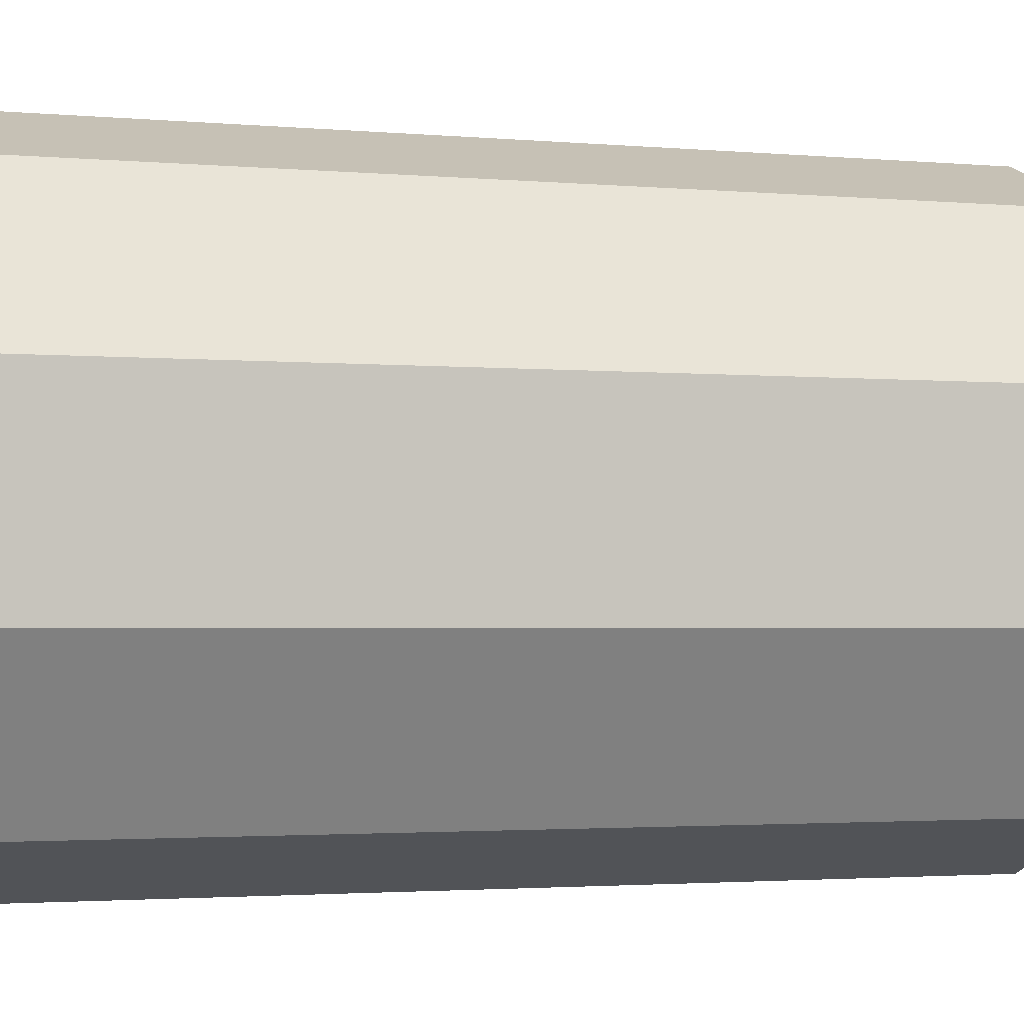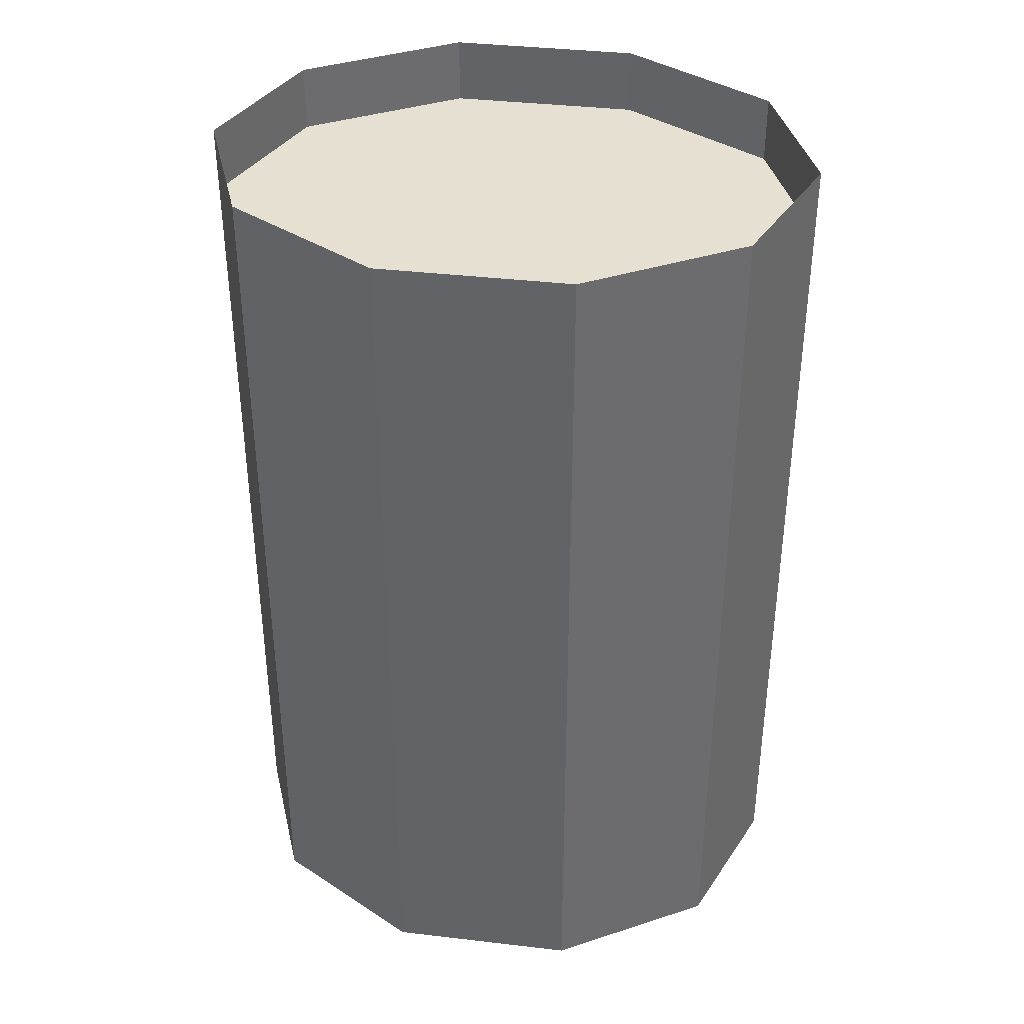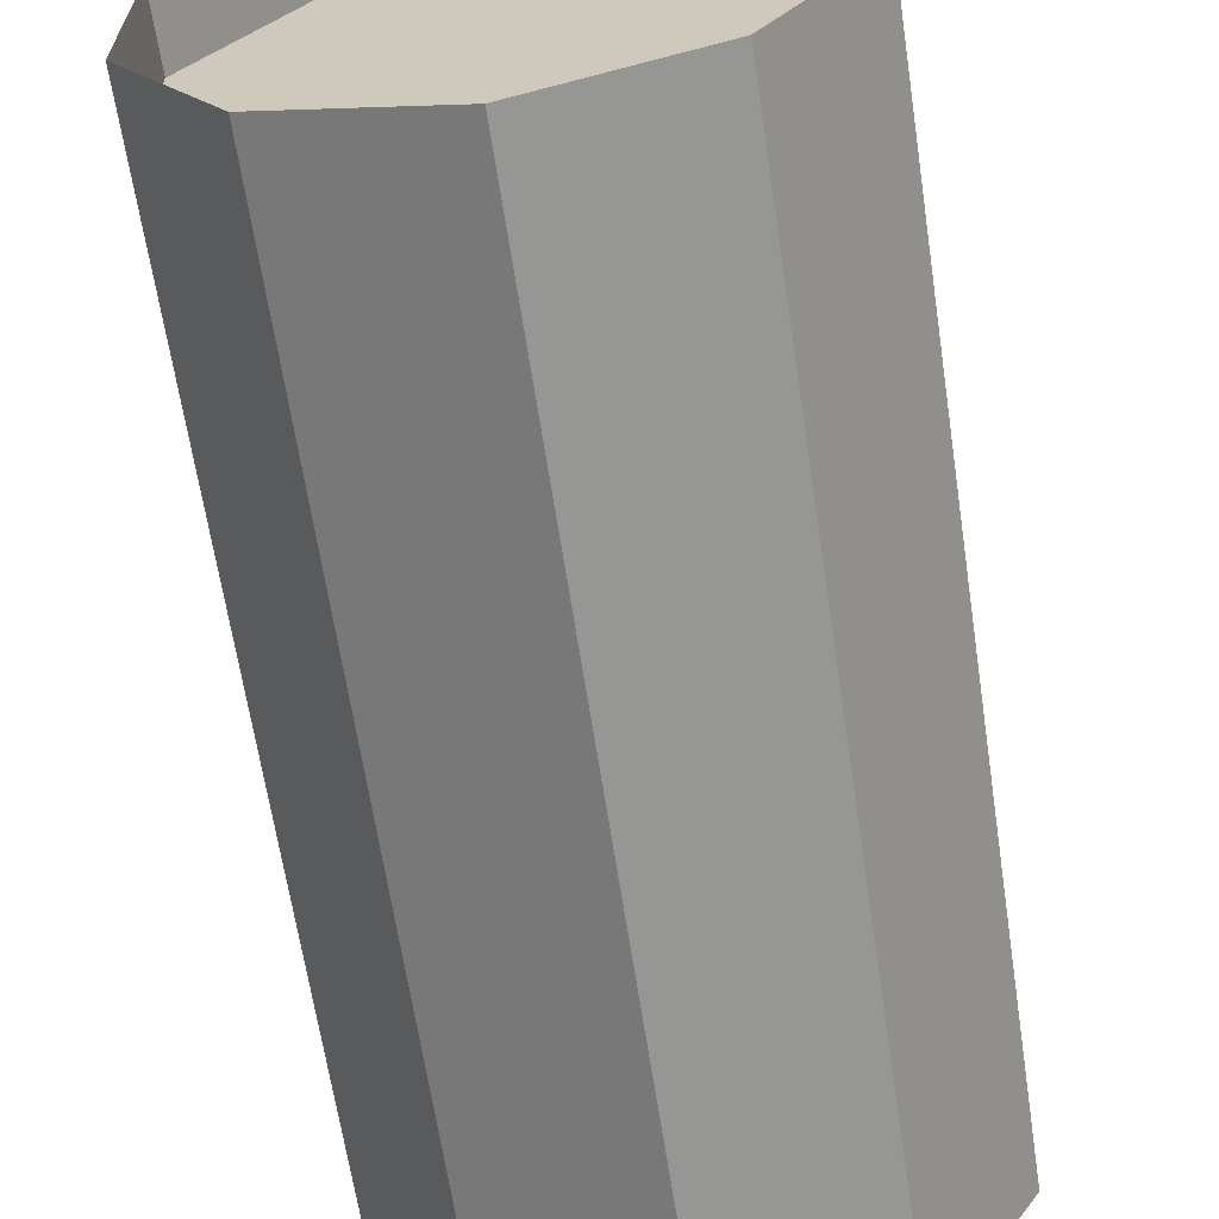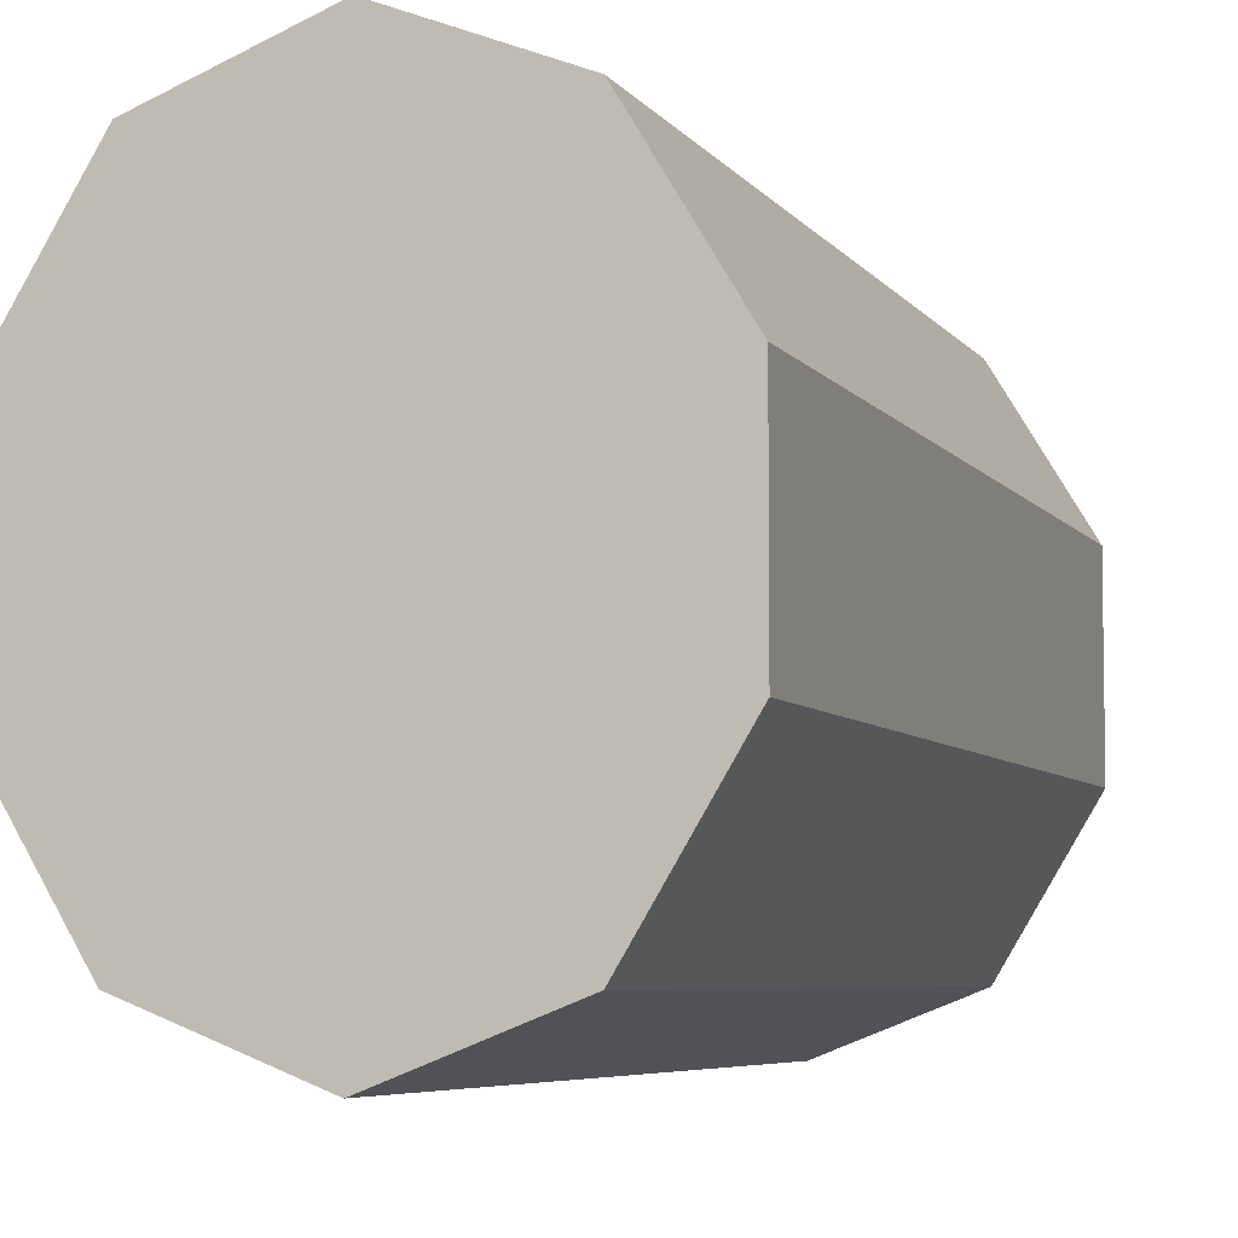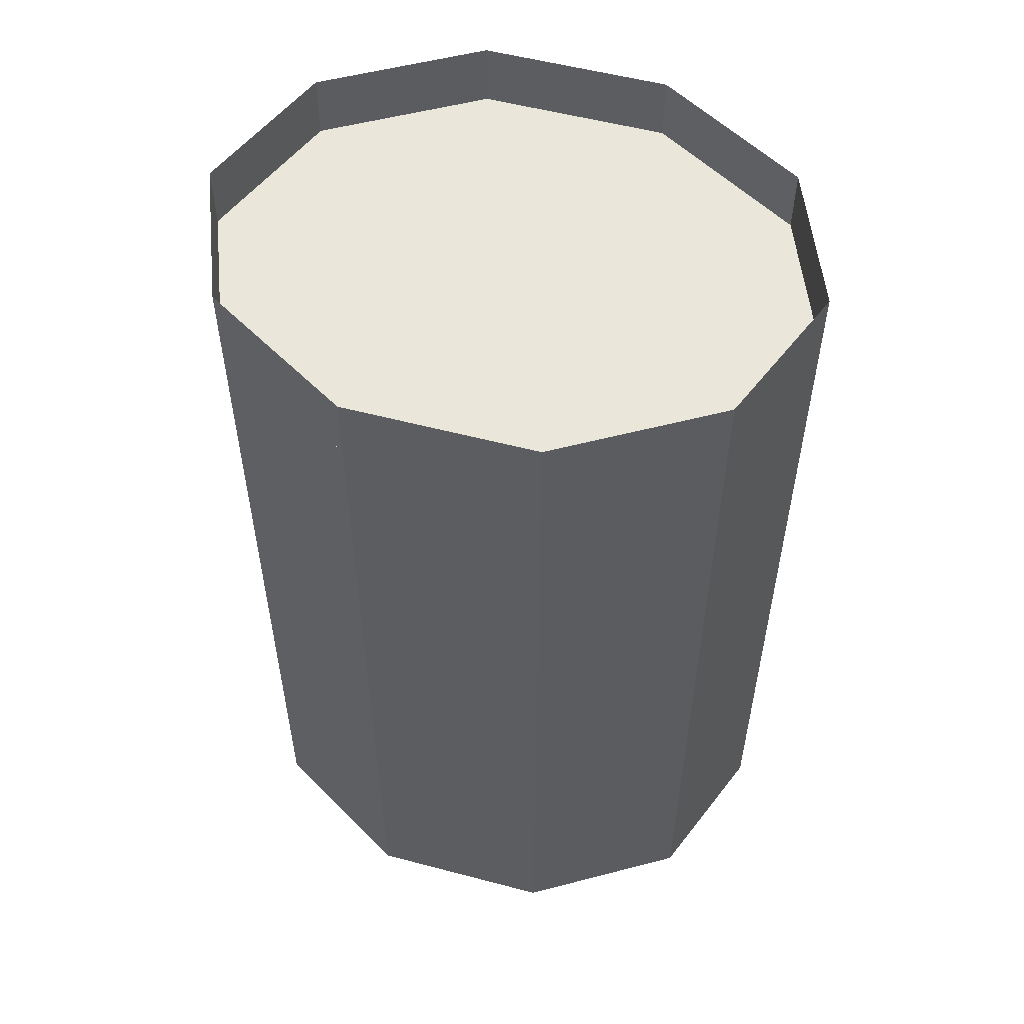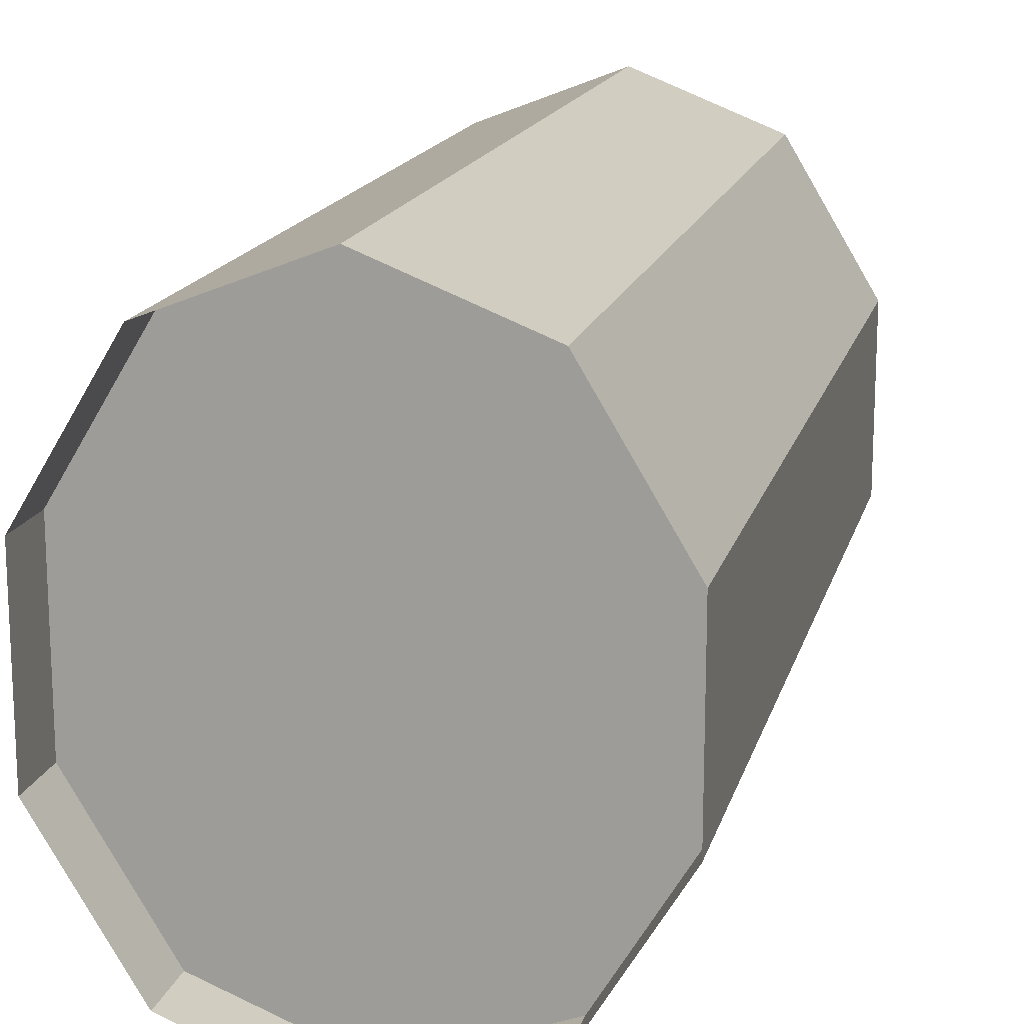
<metadata>
{"format":"obj","ext":"obj","renderer":"f3d","projection":"perspective","resolution":1024,"background":"white","views":[{"elev":-2.3,"azim":72.3,"up":"+Z"},{"elev":37.8,"azim":98.5,"up":"+Y"},{"elev":-64.8,"azim":-171.4,"up":"+Z"},{"elev":-6.0,"azim":19.1,"up":"+Z"},{"elev":54.7,"azim":-74.4,"up":"+Y"},{"elev":16.2,"azim":-166.1,"up":"+Z"}]}
</metadata>
<code>
v -0 0.000864 0.1972
v -0 0.587 0.1972
v -0.09602 0.000864 0.1596
v -0.09602 0.587 0.1596
v -0.1554 0.000864 0.06094
v -0.1554 0.587 0.06094
v -0.1554 0.000864 -0.06094
v -0.1554 0.587 -0.06094
v -0.09602 0.000864 -0.1596
v -0.09602 0.587 -0.1596
v 0 0.000864 -0.1972
v 0 0.587 -0.1972
v 0.09602 0.000864 -0.1596
v 0.09602 0.587 -0.1596
v 0.1554 0.000864 -0.06094
v 0.1554 0.587 -0.06094
v 0.1554 0.000864 0.06094
v 0.1554 0.587 0.06094
v 0.09602 0.000864 0.1596
v 0.09602 0.587 0.1596
v -0.09602 0.587 0.1596
v -0 0.587 0.1972
v -0.1554 0.587 0.06094
v -0.1554 0.587 -0.06094
v -0.09602 0.587 -0.1596
v 0 0.587 -0.1972
v 0.09602 0.587 -0.1596
v 0.1554 0.587 -0.06094
v 0.1554 0.587 0.06094
v 0.09602 0.587 0.1596
v -0.09602 0.5439 0.1596
v -0 0.5439 0.1972
v -0.1554 0.5439 0.06094
v -0.1554 0.5439 -0.06094
v -0.09602 0.5439 -0.1596
v 0 0.5439 -0.1972
v 0.09602 0.5439 -0.1596
v 0.1554 0.5439 -0.06094
v 0.1554 0.5439 0.06094
v 0.09602 0.5439 0.1596
f 2 3 1
f 4 5 3
f 6 7 5
f 8 9 7
f 10 11 9
f 12 13 11
f 14 15 13
f 16 17 15
f 20 29 30
f 18 19 17
f 20 1 19
f 15 17 7
f 24 35 25
f 18 28 29
f 16 27 28
f 14 26 27
f 12 25 26
f 10 24 25
f 4 22 21
f 8 23 24
f 6 21 23
f 2 30 22
f 34 33 39
f 22 31 21
f 28 39 29
f 25 36 26
f 21 33 23
f 29 40 30
f 26 37 27
f 23 34 24
f 30 32 22
f 27 38 28
f 2 4 3
f 4 6 5
f 6 8 7
f 8 10 9
f 10 12 11
f 12 14 13
f 14 16 15
f 16 18 17
f 20 18 29
f 18 20 19
f 20 2 1
f 19 1 3
f 3 5 19
f 5 7 17
f 19 5 17
f 7 9 13
f 9 11 13
f 13 15 7
f 24 34 35
f 18 16 28
f 16 14 27
f 14 12 26
f 12 10 25
f 10 8 24
f 4 2 22
f 8 6 23
f 6 4 21
f 2 20 30
f 33 31 39
f 31 32 40
f 39 31 40
f 39 38 34
f 38 37 35
f 37 36 35
f 35 34 38
f 22 32 31
f 28 38 39
f 25 35 36
f 21 31 33
f 29 39 40
f 26 36 37
f 23 33 34
f 30 40 32
f 27 37 38

</code>
